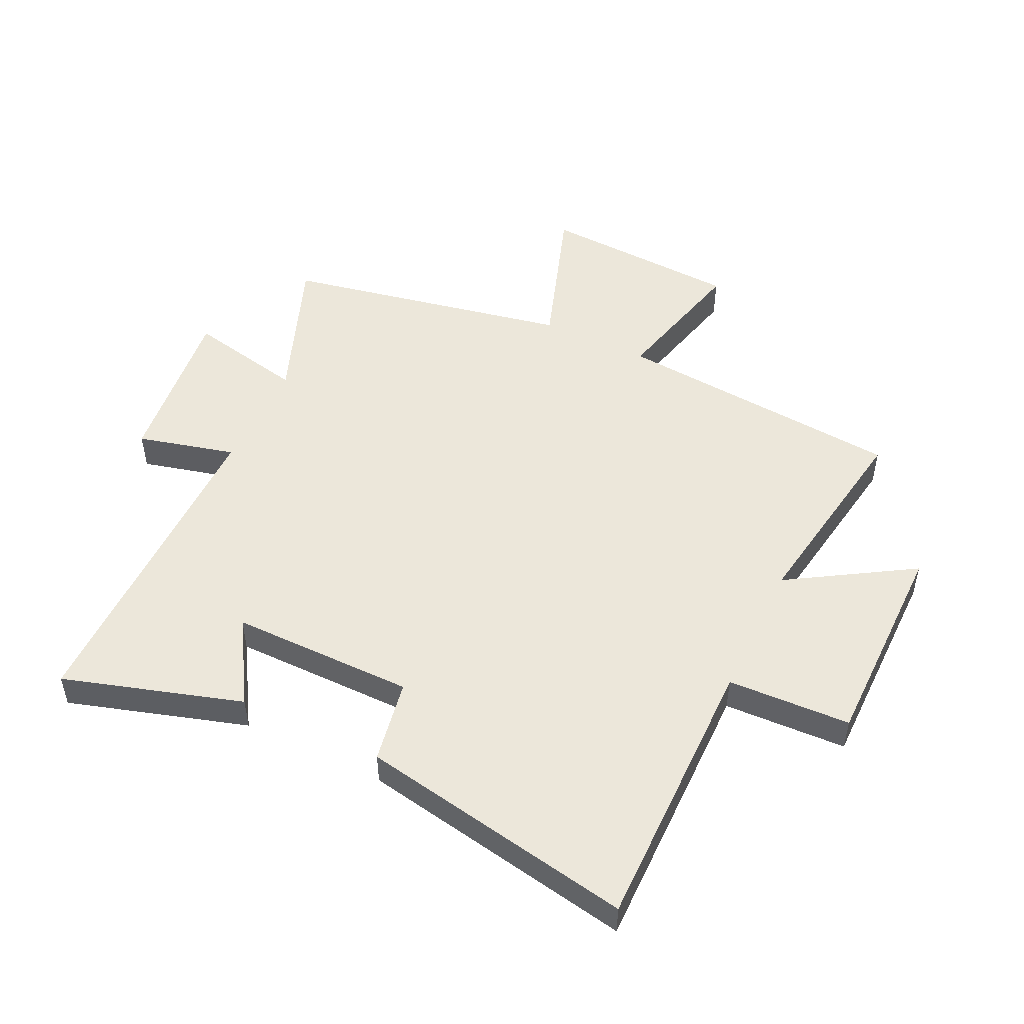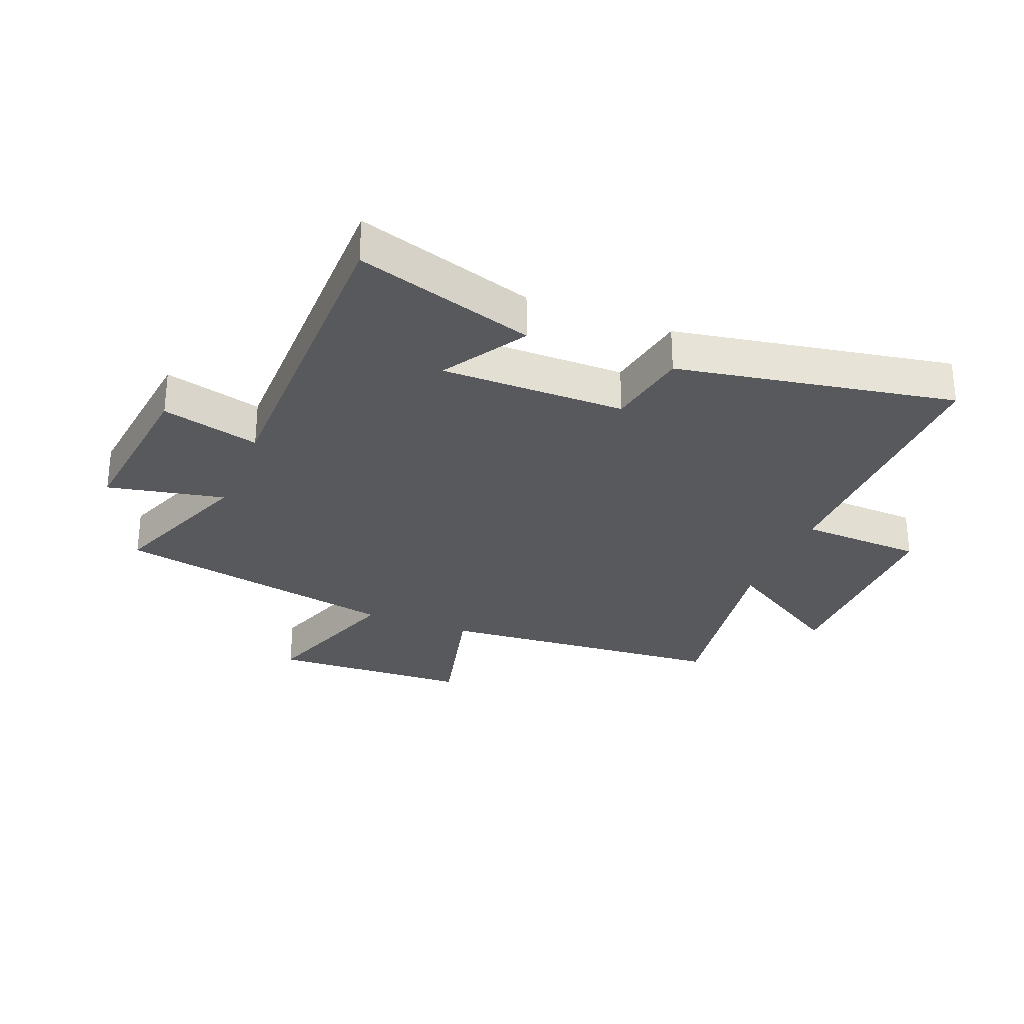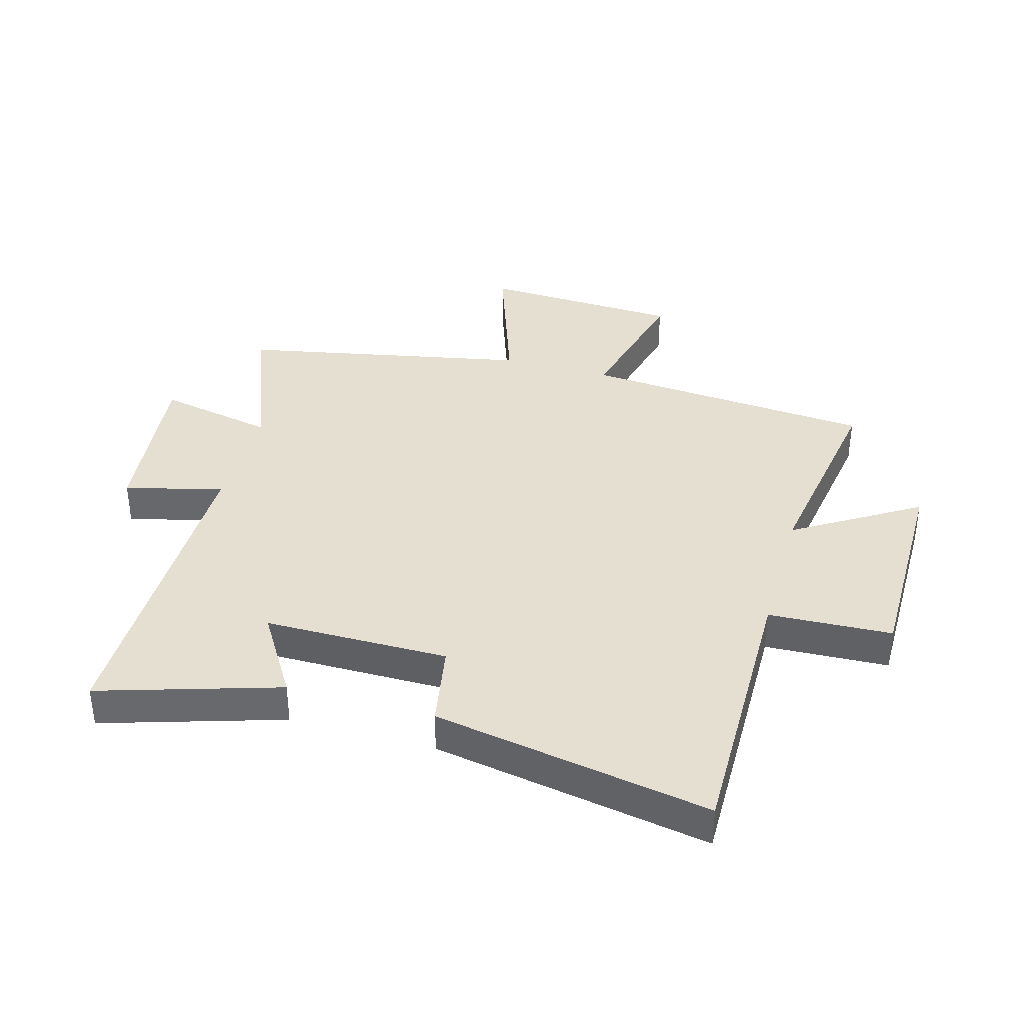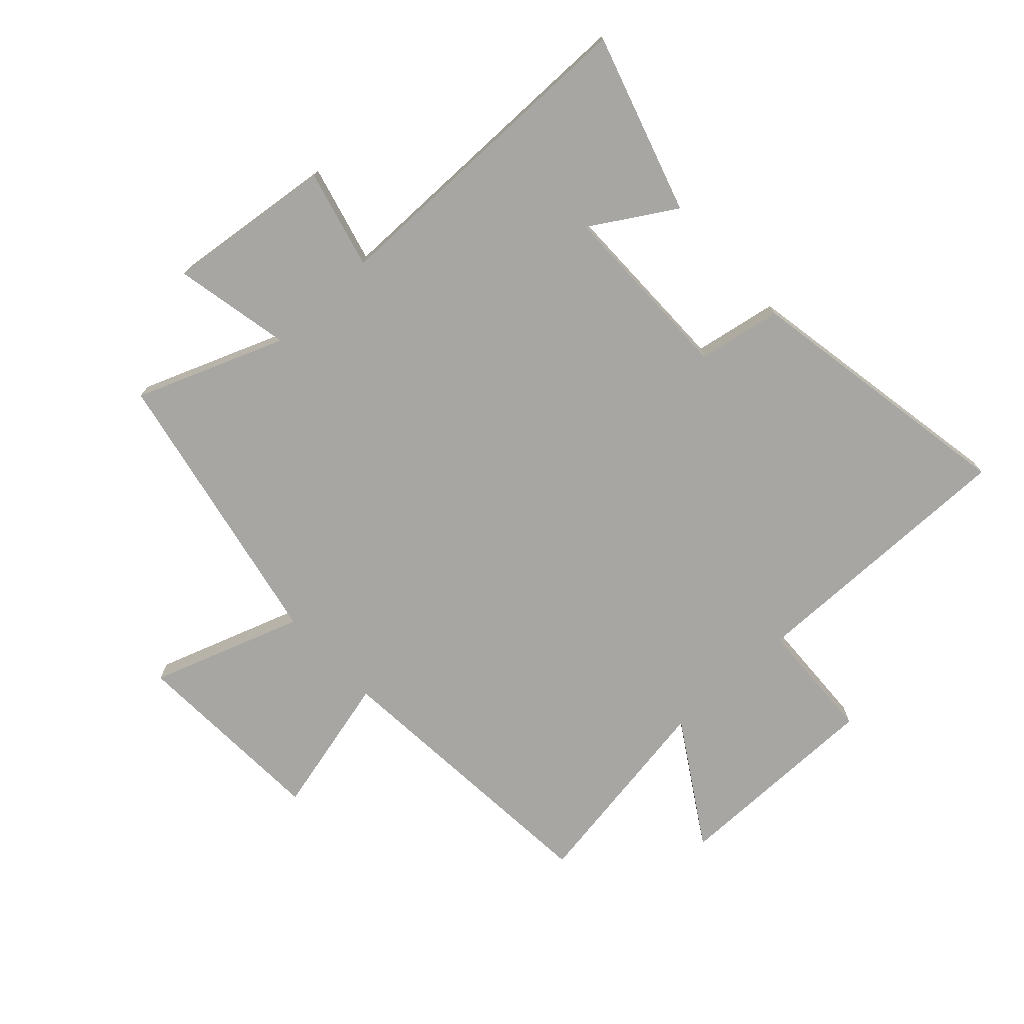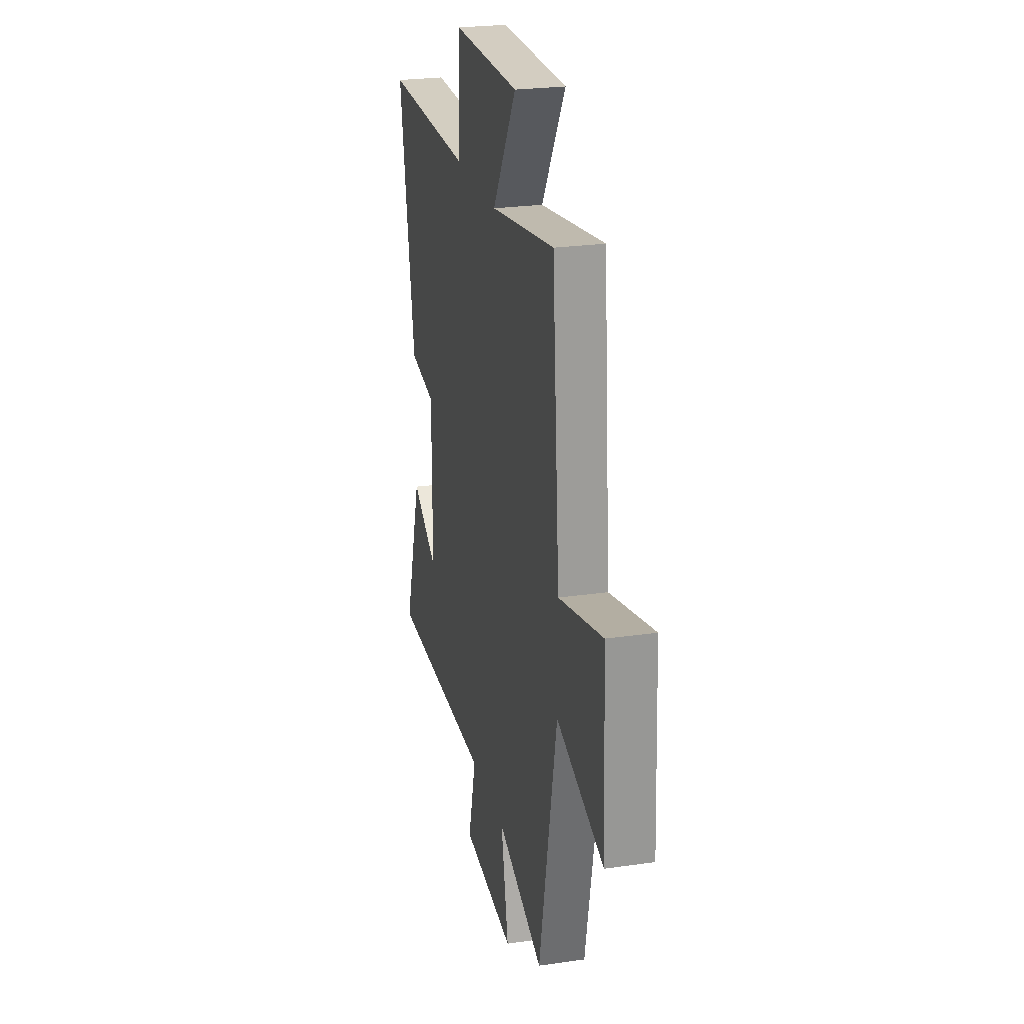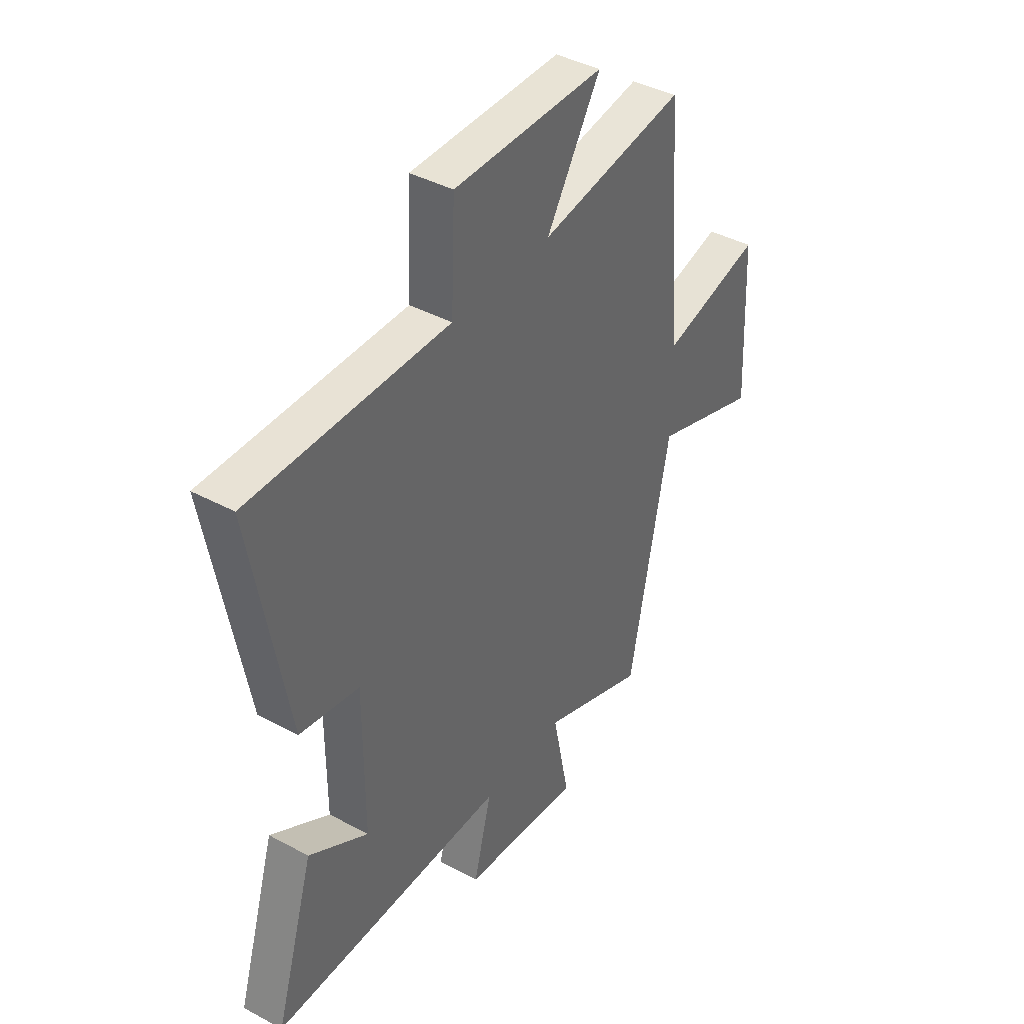
<metadata>
{"format":"obj","ext":"obj","renderer":"f3d","projection":"perspective","resolution":1024,"background":"white","views":[{"elev":50.5,"azim":-64.3,"up":"+Y"},{"elev":-29.0,"azim":-111.8,"up":"+Y"},{"elev":37.5,"azim":-74.3,"up":"+Y"},{"elev":-74.0,"azim":-137.3,"up":"+Y"},{"elev":24.8,"azim":76.7,"up":"+Z"},{"elev":41.0,"azim":-56.7,"up":"+Z"}]}
</metadata>
<code>
v 0.405 0.07 -0.595
v 0.158 0.07 -0.5
v 0.198 0.07 -0.695
v -0.082 0.07 -0.663
v -0.04 0.07 -0.5
v -0.592 0.07 -0.5
v -0.5 0.07 -0.203
v -0.361 0.07 -0.288
v -0.361 0.07 0.018
v -0.5 0.07 0.043
v -0.583 0.07 0.504
v -0.118 0.07 0.5
v -0.109 0.07 0.705
v 0.245 0.07 0.705
v 0.118 0.07 0.5
v 0.46 0.07 0.554
v 0.5 0.07 0.07
v 0.736 0.07 0.128
v 0.752 0.07 -0.204
v 0.5 0.07 -0.118
v 0.405 0 -0.595
v 0.158 0 -0.5
v 0.198 0 -0.695
v -0.082 0 -0.663
v -0.04 0 -0.5
v -0.592 0 -0.5
v -0.5 0 -0.203
v -0.361 0 -0.288
v -0.361 0 0.018
v -0.5 0 0.043
v -0.583 0 0.504
v -0.118 0 0.5
v -0.109 0 0.705
v 0.245 0 0.705
v 0.118 0 0.5
v 0.46 0 0.554
v 0.5 0 0.07
v 0.736 0 0.128
v 0.752 0 -0.204
v 0.5 0 -0.118
f 17 18 19 20
f 15 16 17 20
f 15 20 1 2
f 12 13 14 15
f 12 15 2
f 9 10 11 12
f 8 9 12 2
f 5 6 7 8
f 5 8 2
f 2 3 4 5
f 40 39 38 37
f 40 37 36 35
f 22 21 40 35
f 35 34 33 32
f 22 35 32
f 32 31 30 29
f 22 32 29 28
f 28 27 26 25
f 22 28 25
f 25 24 23 22
f 1 21 22 2
f 2 22 23 3
f 3 23 24 4
f 4 24 25 5
f 5 25 26 6
f 6 26 27 7
f 7 27 28 8
f 8 28 29 9
f 9 29 30 10
f 10 30 31 11
f 11 31 32 12
f 12 32 33 13
f 13 33 34 14
f 14 34 35 15
f 15 35 36 16
f 16 36 37 17
f 17 37 38 18
f 18 38 39 19
f 19 39 40 20
f 20 40 21 1

</code>
